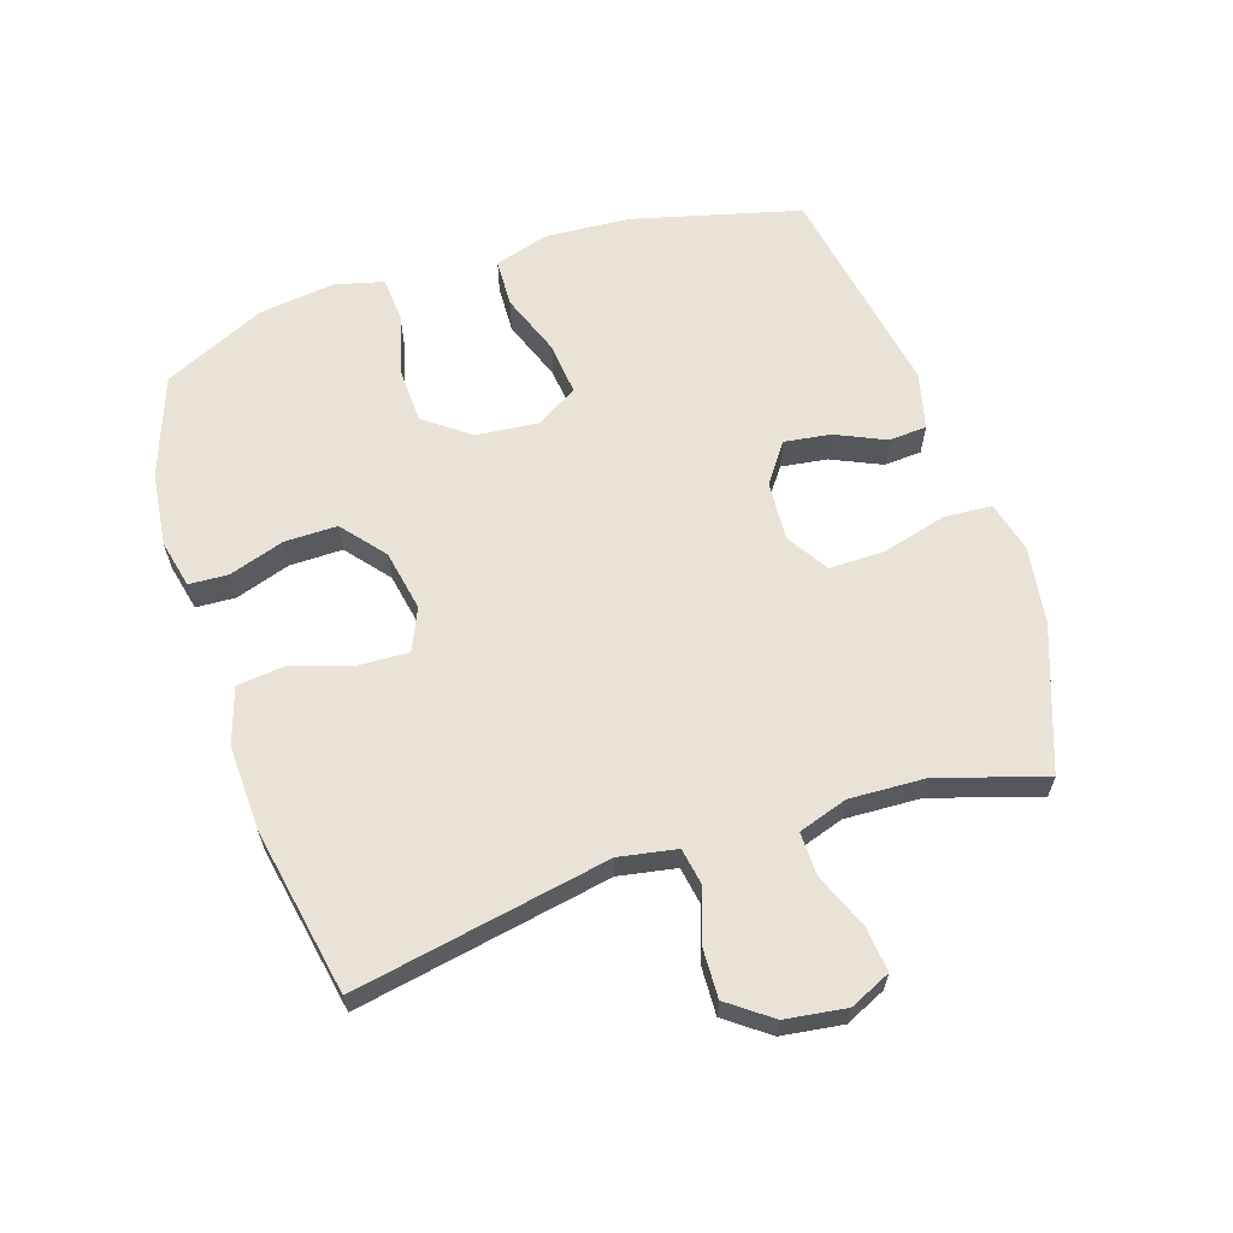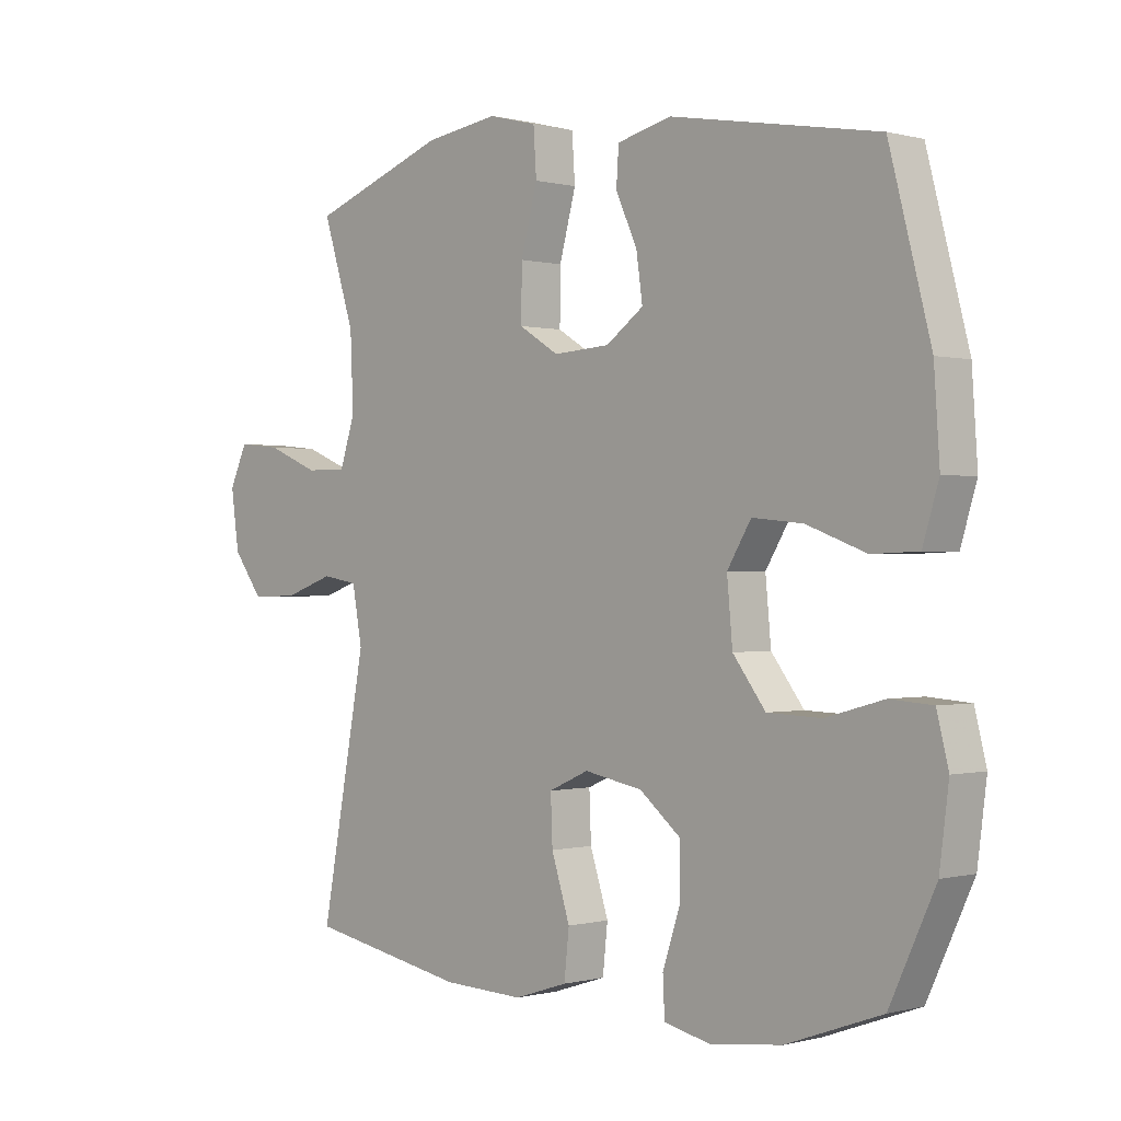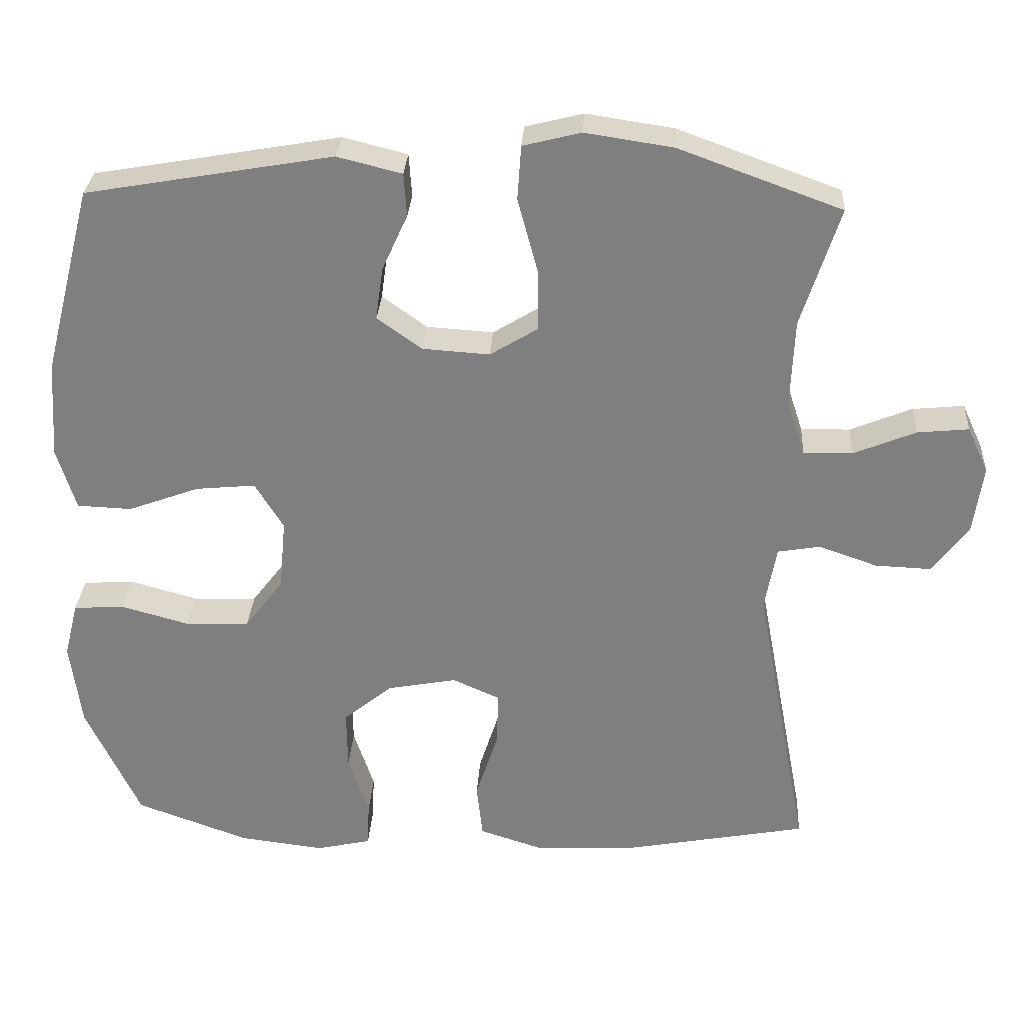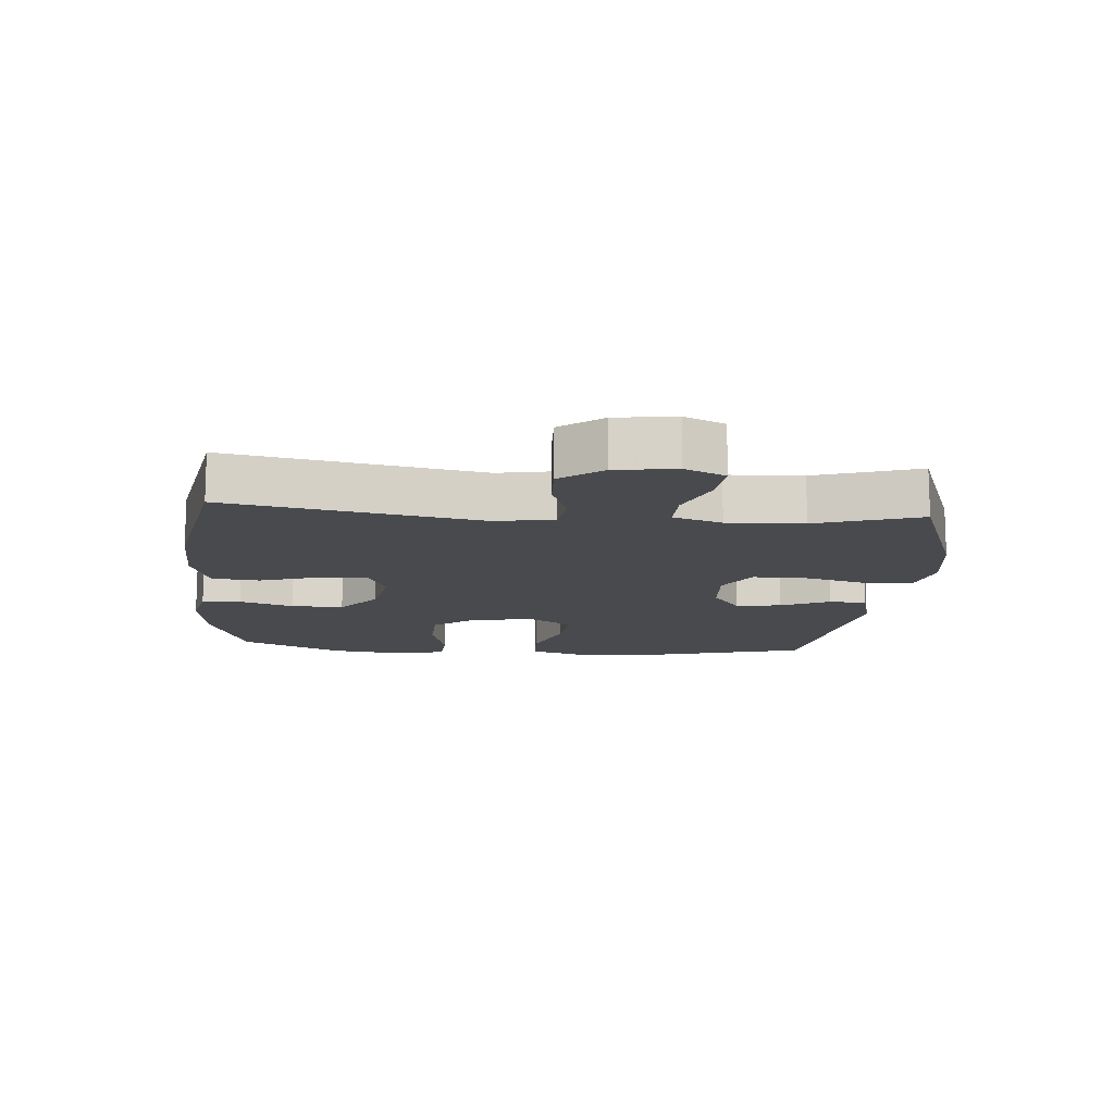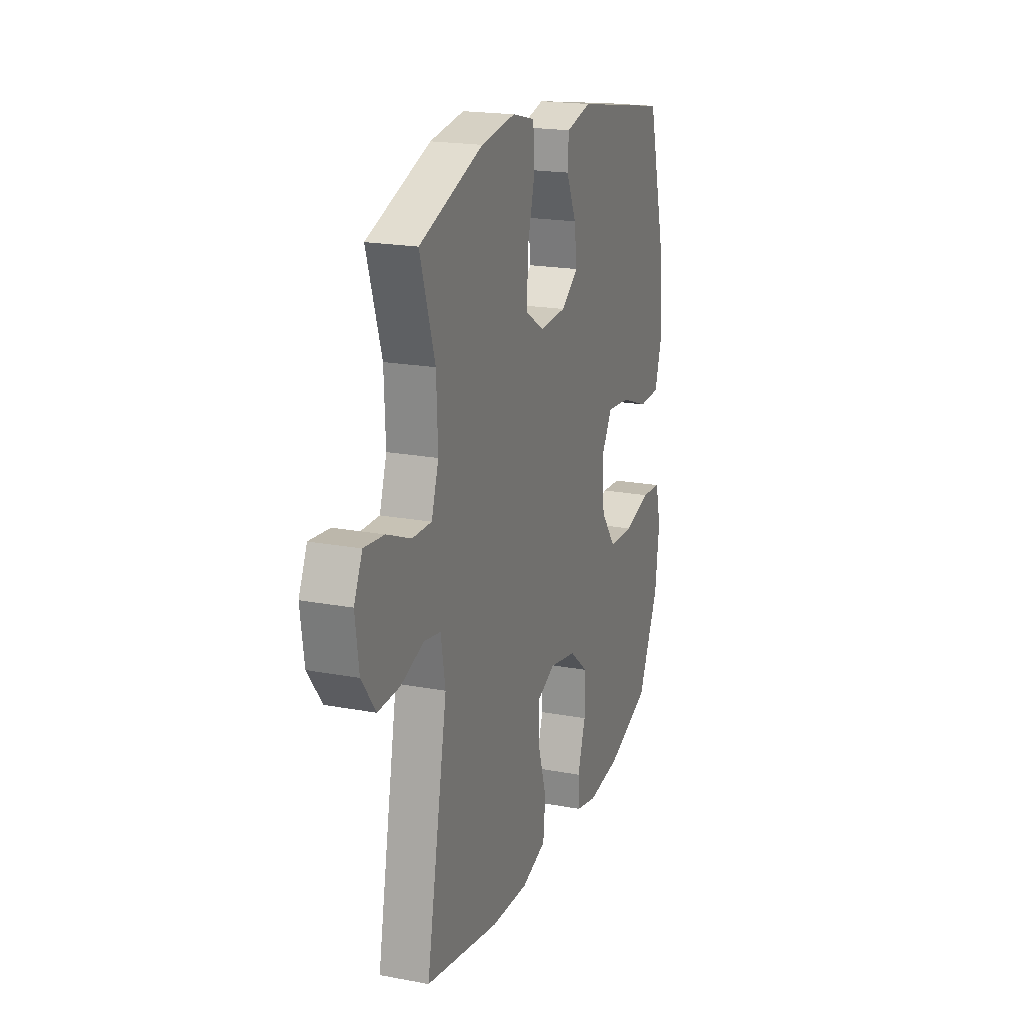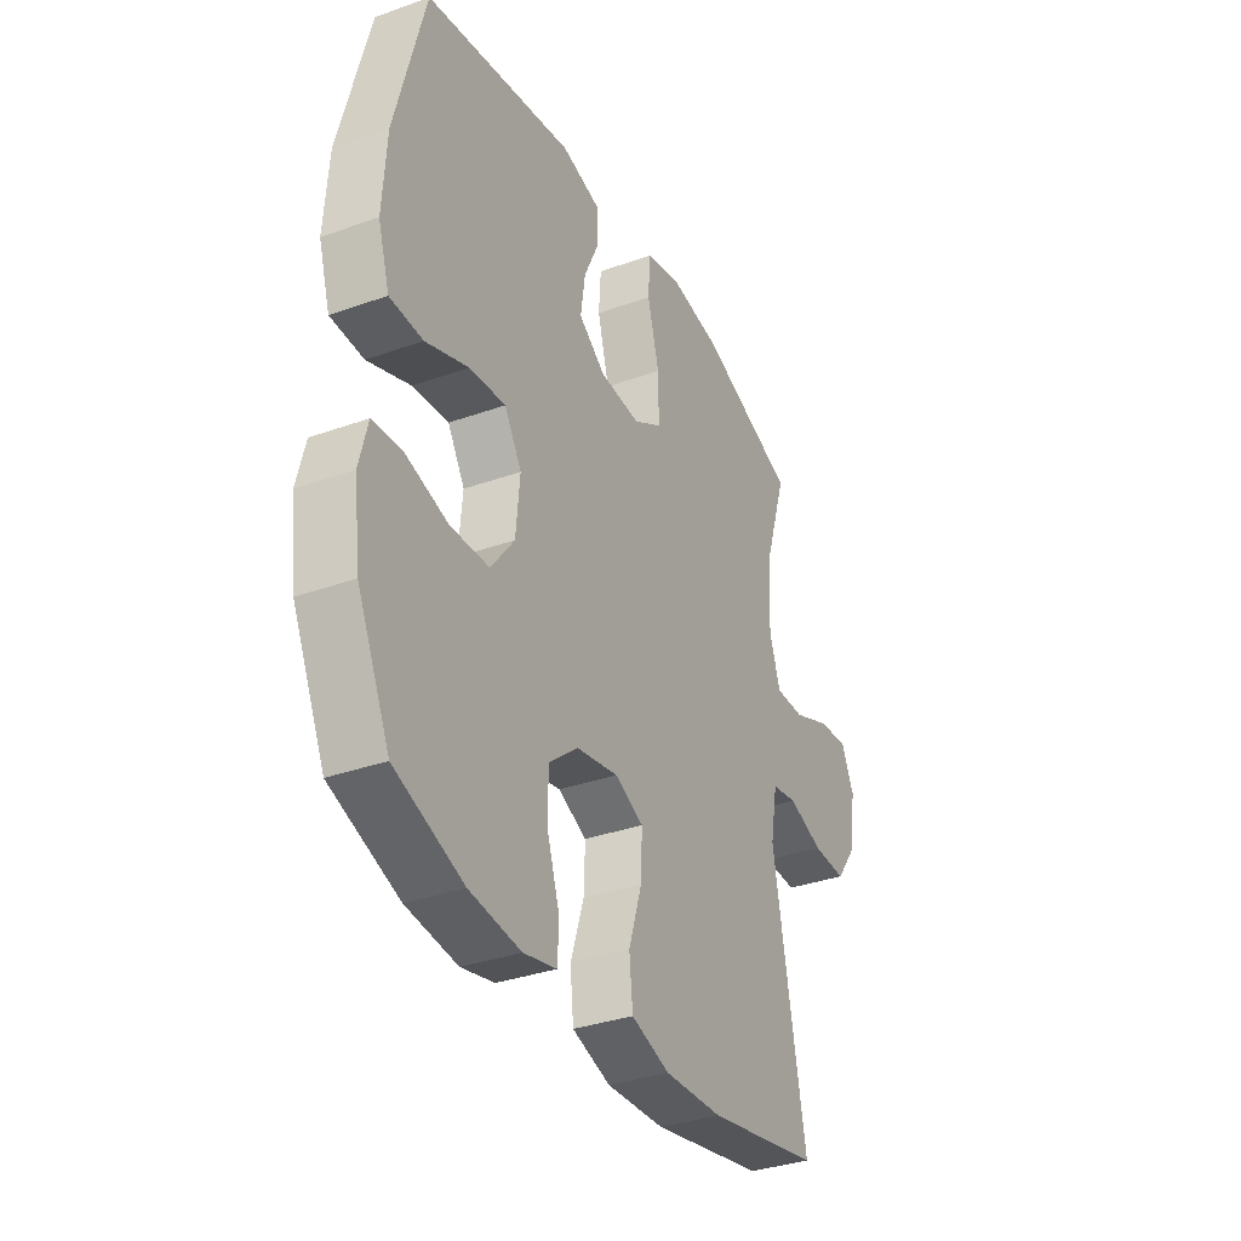
<metadata>
{"format":"obj","ext":"obj","renderer":"f3d","projection":"perspective","resolution":1024,"background":"white","views":[{"elev":62.5,"azim":-108.0,"up":"+Y"},{"elev":-0.1,"azim":45.7,"up":"+Z"},{"elev":29.7,"azim":-176.6,"up":"+Z"},{"elev":-13.2,"azim":-94.7,"up":"+Y"},{"elev":19.7,"azim":-70.7,"up":"+Z"},{"elev":-34.3,"azim":115.7,"up":"+Z"}]}
</metadata>
<code>
v 0.5 0.07 -0.5
v 0.345 0.07 -0.556
v 0.229 0.07 -0.57
v 0.154 0.07 -0.553
v 0.151 0.07 -0.492
v 0.179 0.07 -0.407
v 0.18 0.07 -0.325
v 0.113 0.07 -0.27
v 0.018 0.07 -0.252
v -0.047 0.07 -0.281
v -0.044 0.07 -0.357
v -0.014 0.07 -0.451
v -0.022 0.07 -0.526
v -0.109 0.07 -0.554
v -0.241 0.07 -0.549
v -0.5 0.07 -0.5
v -0.426 0.07 -0.106
v -0.442 0.07 -0.017
v -0.5 0.07 -0.007
v -0.58 0.07 -0.035
v -0.657 0.07 -0.038
v -0.706 0.07 0.028
v -0.719 0.07 0.122
v -0.69 0.07 0.185
v -0.62 0.07 0.178
v -0.535 0.07 0.143
v -0.468 0.07 0.142
v -0.443 0.07 0.218
v -0.448 0.07 0.337
v -0.5 0.07 0.5
v -0.278 0.07 0.581
v -0.158 0.07 0.599
v -0.079 0.07 0.579
v -0.074 0.07 0.505
v -0.101 0.07 0.405
v -0.102 0.07 0.319
v -0.037 0.07 0.279
v 0.055 0.07 0.285
v 0.116 0.07 0.329
v 0.106 0.07 0.401
v 0.071 0.07 0.478
v 0.075 0.07 0.537
v 0.163 0.07 0.559
v 0.5 0.07 0.5
v 0.567 0.07 0.242
v 0.576 0.07 0.109
v 0.55 0.07 0.024
v 0.475 0.07 0.021
v 0.378 0.07 0.057
v 0.296 0.07 0.065
v 0.257 0.07 0.001
v 0.266 0.07 -0.096
v 0.319 0.07 -0.166
v 0.407 0.07 -0.169
v 0.501 0.07 -0.143
v 0.57 0.07 -0.148
v 0.589 0.07 -0.224
v 0.574 0.07 -0.341
v 0.5 0 -0.5
v 0.345 0 -0.556
v 0.229 0 -0.57
v 0.154 0 -0.553
v 0.151 0 -0.492
v 0.179 0 -0.407
v 0.18 0 -0.325
v 0.113 0 -0.27
v 0.018 0 -0.252
v -0.047 0 -0.281
v -0.044 0 -0.357
v -0.014 0 -0.451
v -0.022 0 -0.526
v -0.109 0 -0.554
v -0.241 0 -0.549
v -0.5 0 -0.5
v -0.426 0 -0.106
v -0.442 0 -0.017
v -0.5 0 -0.007
v -0.58 0 -0.035
v -0.657 0 -0.038
v -0.706 0 0.028
v -0.719 0 0.122
v -0.69 0 0.185
v -0.62 0 0.178
v -0.535 0 0.143
v -0.468 0 0.142
v -0.443 0 0.218
v -0.448 0 0.337
v -0.5 0 0.5
v -0.278 0 0.581
v -0.158 0 0.599
v -0.079 0 0.579
v -0.074 0 0.505
v -0.101 0 0.405
v -0.102 0 0.319
v -0.037 0 0.279
v 0.055 0 0.285
v 0.116 0 0.329
v 0.106 0 0.401
v 0.071 0 0.478
v 0.075 0 0.537
v 0.163 0 0.559
v 0.5 0 0.5
v 0.567 0 0.242
v 0.576 0 0.109
v 0.55 0 0.024
v 0.475 0 0.021
v 0.378 0 0.057
v 0.296 0 0.065
v 0.257 0 0.001
v 0.266 0 -0.096
v 0.319 0 -0.166
v 0.407 0 -0.169
v 0.501 0 -0.143
v 0.57 0 -0.148
v 0.589 0 -0.224
v 0.574 0 -0.341
f 4 5 6
f 3 4 6
f 2 3 6
f 1 2 6
f 58 1 6
f 57 58 6
f 56 57 6
f 55 56 6
f 54 55 6
f 53 54 6 7
f 52 53 7 8
f 51 52 8 9
f 50 51 9 10
f 47 48 49
f 46 47 49
f 45 46 49
f 44 45 49
f 43 44 49
f 42 43 49
f 41 42 49
f 40 41 49
f 39 40 49 50
f 38 39 50 10
f 33 34 35
f 32 33 35
f 31 32 35
f 30 31 35
f 29 30 35
f 28 29 35 36
f 27 28 36 37
f 24 25 26
f 23 24 26
f 22 23 26
f 21 22 26
f 20 21 26
f 19 20 26
f 18 19 26 27
f 37 38 10
f 27 37 10
f 18 27 10
f 17 18 10
f 15 16 17
f 14 15 17
f 13 14 17
f 12 13 17
f 11 12 17
f 10 11 17
f 64 63 62
f 64 62 61
f 64 61 60
f 64 60 59
f 64 59 116
f 64 116 115
f 64 115 114
f 64 114 113
f 64 113 112
f 65 64 112 111
f 66 65 111 110
f 67 66 110 109
f 68 67 109 108
f 107 106 105
f 107 105 104
f 107 104 103
f 107 103 102
f 107 102 101
f 107 101 100
f 107 100 99
f 107 99 98
f 108 107 98 97
f 68 108 97 96
f 93 92 91
f 93 91 90
f 93 90 89
f 93 89 88
f 93 88 87
f 94 93 87 86
f 95 94 86 85
f 84 83 82
f 84 82 81
f 84 81 80
f 84 80 79
f 84 79 78
f 84 78 77
f 85 84 77 76
f 68 96 95
f 68 95 85
f 68 85 76
f 68 76 75
f 75 74 73
f 75 73 72
f 75 72 71
f 75 71 70
f 75 70 69
f 75 69 68
f 1 59 60 2
f 2 60 61 3
f 3 61 62 4
f 4 62 63 5
f 5 63 64 6
f 6 64 65 7
f 7 65 66 8
f 8 66 67 9
f 9 67 68 10
f 10 68 69 11
f 11 69 70 12
f 12 70 71 13
f 13 71 72 14
f 14 72 73 15
f 15 73 74 16
f 16 74 75 17
f 17 75 76 18
f 18 76 77 19
f 19 77 78 20
f 20 78 79 21
f 21 79 80 22
f 22 80 81 23
f 23 81 82 24
f 24 82 83 25
f 25 83 84 26
f 26 84 85 27
f 27 85 86 28
f 28 86 87 29
f 29 87 88 30
f 30 88 89 31
f 31 89 90 32
f 32 90 91 33
f 33 91 92 34
f 34 92 93 35
f 35 93 94 36
f 36 94 95 37
f 37 95 96 38
f 38 96 97 39
f 39 97 98 40
f 40 98 99 41
f 41 99 100 42
f 42 100 101 43
f 43 101 102 44
f 44 102 103 45
f 45 103 104 46
f 46 104 105 47
f 47 105 106 48
f 48 106 107 49
f 49 107 108 50
f 50 108 109 51
f 51 109 110 52
f 52 110 111 53
f 53 111 112 54
f 54 112 113 55
f 55 113 114 56
f 56 114 115 57
f 57 115 116 58
f 58 116 59 1

</code>
